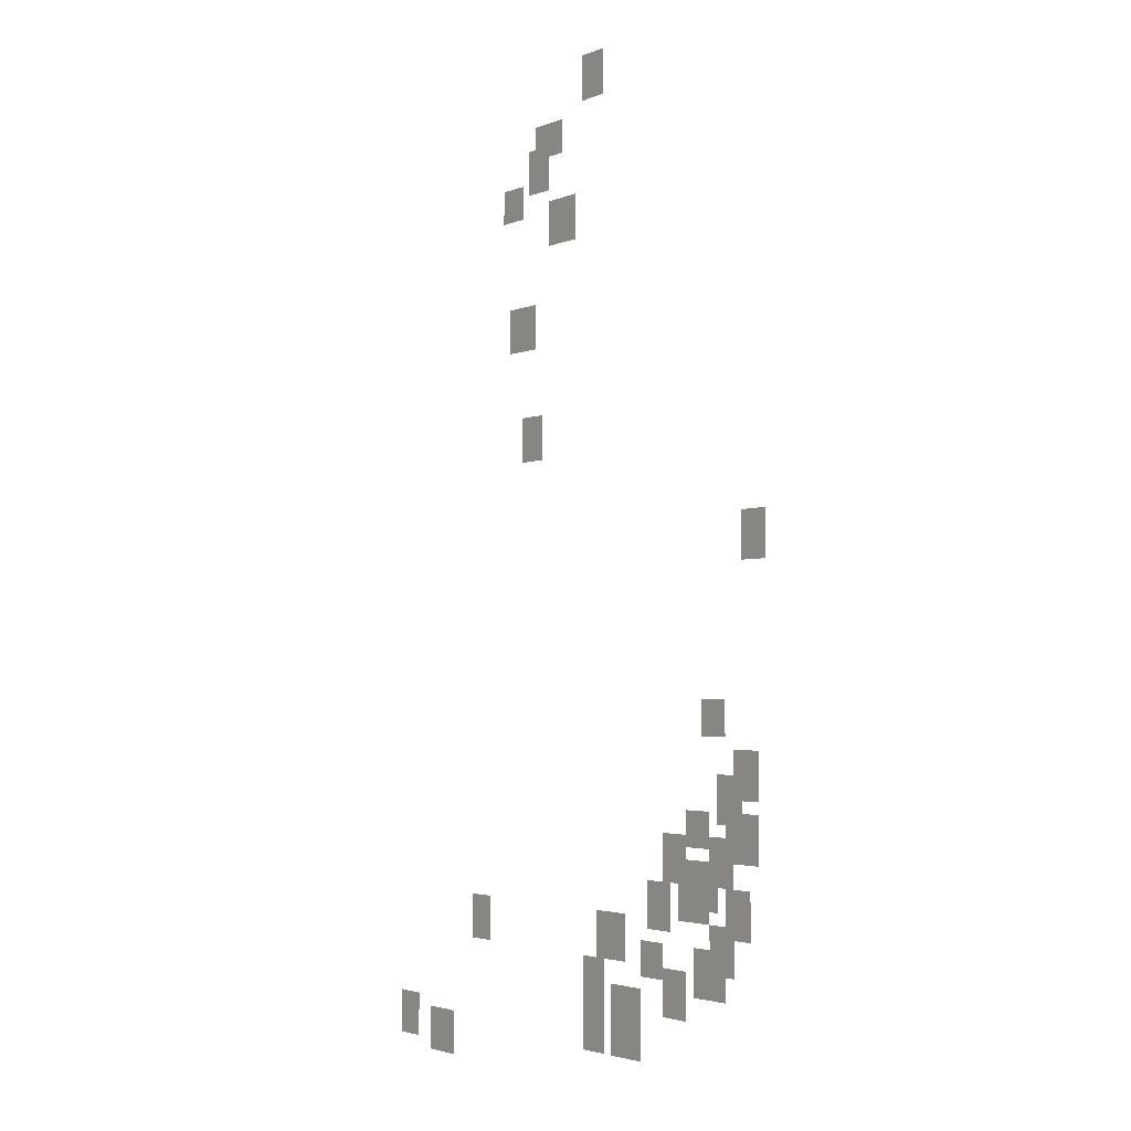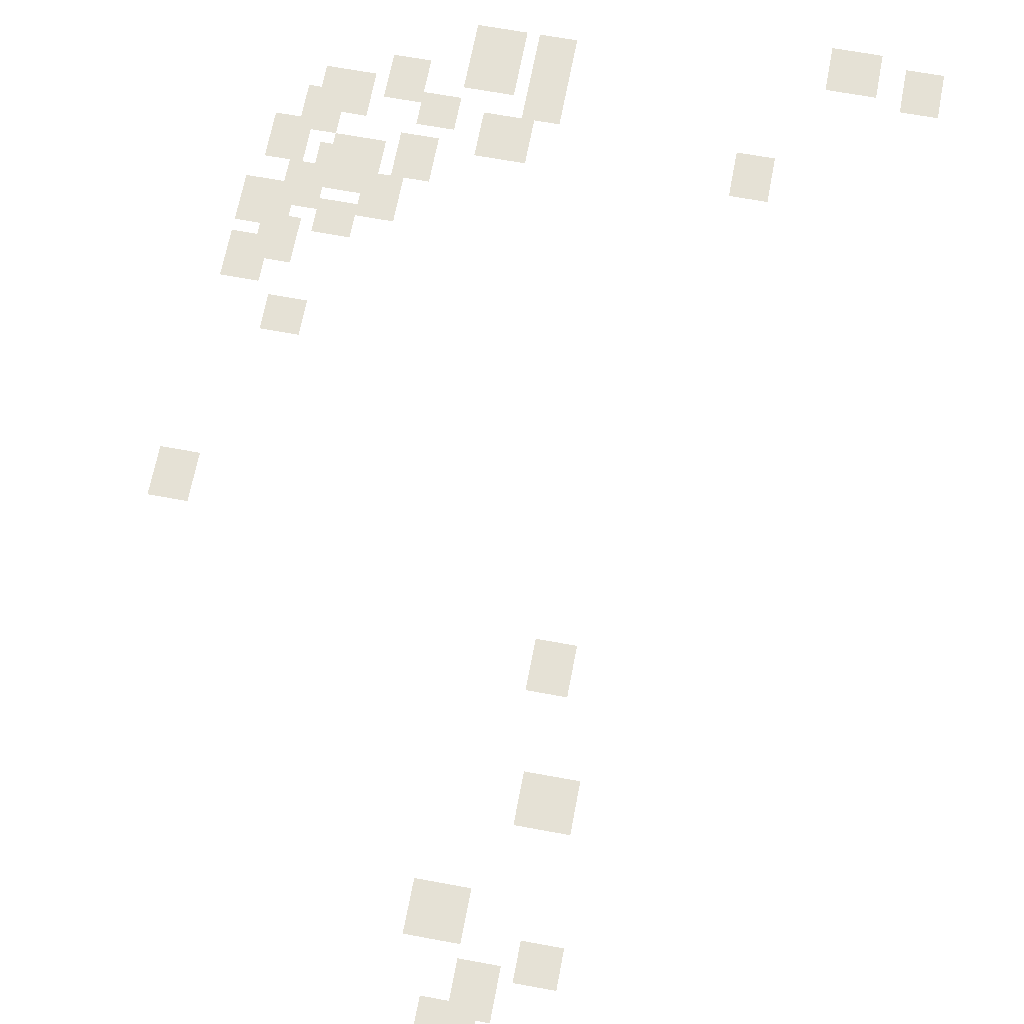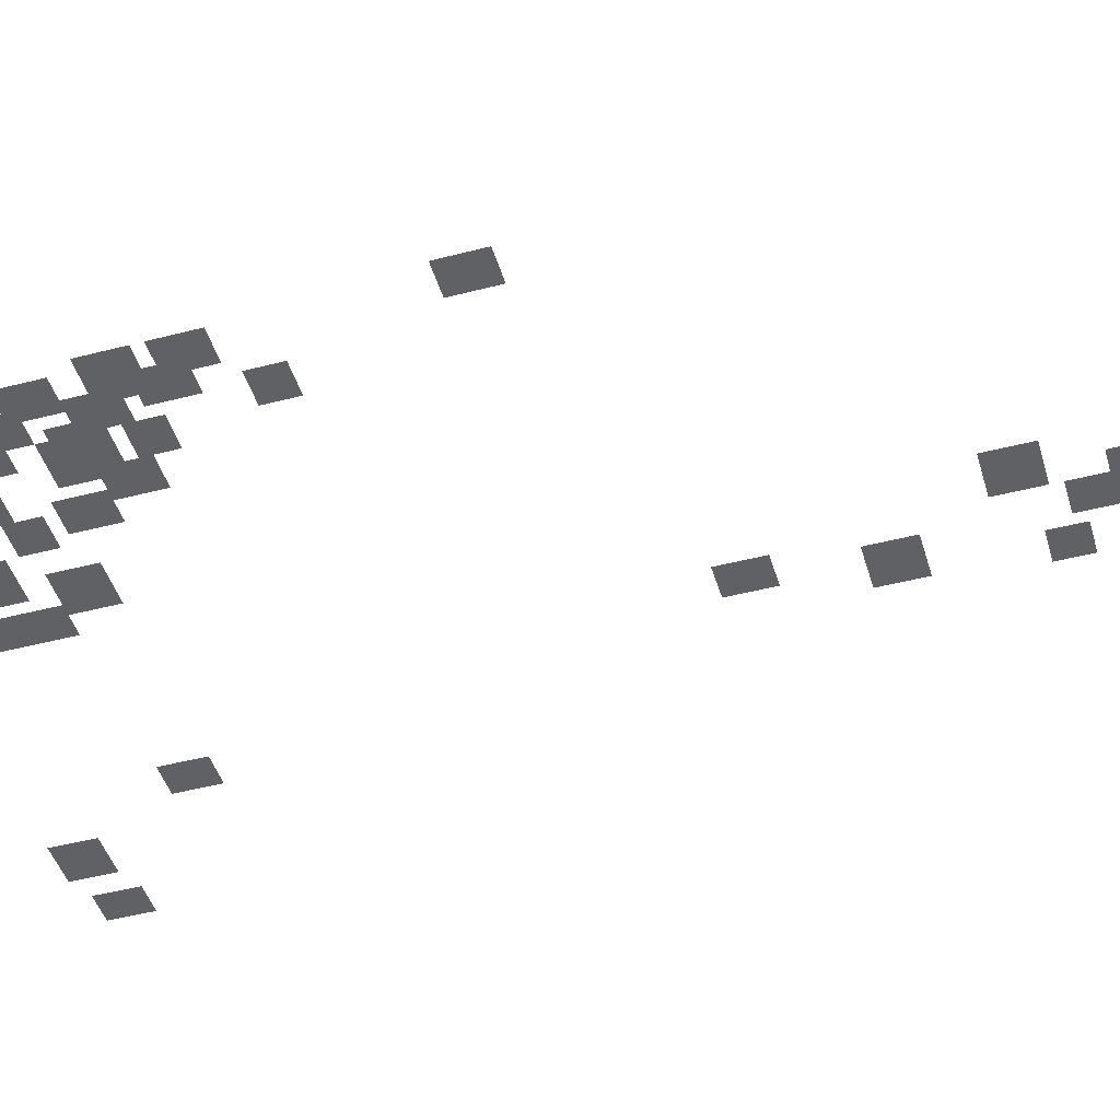
<metadata>
{"format":"obj","ext":"obj","renderer":"f3d","projection":"perspective","resolution":1024,"background":"white","views":[{"elev":-2.9,"azim":-126.1,"up":"+Z"},{"elev":65.1,"azim":10.6,"up":"+Y"},{"elev":-46.1,"azim":-73.5,"up":"+Y"}]}
</metadata>
<code>
g Grass_2_Cluster79
v -289.5 0 77.68
v -290.4 0 77.68
v -289.5 0 78.84
v -290.4 0 78.84
v -287.5 0 76.52
v -288.7 0 76.52
v -287.5 0 77.39
v -288.7 0 77.39
v -287.2 0 75.65
v -288.1 0 75.65
v -287.2 0 76.81
v -288.1 0 76.81
v -286.1 0 75.07
v -286.9 0 75.07
v -286.1 0 75.94
v -286.9 0 75.94
v -288.1 0 74.2
v -289.3 0 74.2
v -288.1 0 75.36
v -289.3 0 75.36
v -286.4 0 71.59
v -287.5 0 71.59
v -286.4 0 72.75
v -287.5 0 72.75
v -286.9 0 68.69
v -287.8 0 68.69
v -286.9 0 69.85
v -287.8 0 69.85
v -295.6 0 65.79
v -296.5 0 65.79
v -295.6 0 66.95
v -296.5 0 66.95
v -294.2 0 61.74
v -295.1 0 61.74
v -294.2 0 62.6
v -295.1 0 62.6
v -295.3 0 60.29
v -296.2 0 60.29
v -295.3 0 61.45
v -296.2 0 61.45
v -294.8 0 59.71
v -295.6 0 59.71
v -294.8 0 60.87
v -295.6 0 60.87
v -293.6 0 59.13
v -294.5 0 59.13
v -293.6 0 60
v -294.5 0 60
v -295.1 0 58.84
v -296.2 0 58.84
v -295.1 0 60
v -296.2 0 60
v -292.7 0 58.26
v -293.6 0 58.26
v -292.7 0 59.42
v -293.6 0 59.42
v -294.5 0 58.26
v -295.3 0 58.26
v -294.5 0 59.42
v -295.3 0 59.42
v -293.6 0 57.68
v -294.8 0 57.68
v -293.6 0 58.84
v -294.8 0 58.84
v -293.3 0 57.39
v -294.5 0 57.39
v -293.3 0 58.55
v -294.5 0 58.55
v -295.1 0 57.1
v -295.9 0 57.1
v -295.1 0 58.26
v -295.9 0 58.26
v -292.2 0 57.1
v -293 0 57.1
v -292.2 0 58.26
v -293 0 58.26
v -294.5 0 56.23
v -295.3 0 56.23
v -294.5 0 57.39
v -295.3 0 57.39
v -290.1 0 56.23
v -291.3 0 56.23
v -290.1 0 57.39
v -291.3 0 57.39
v -284.6 0 56.23
v -285.5 0 56.23
v -284.6 0 57.39
v -285.5 0 57.39
v -291.9 0 55.94
v -292.7 0 55.94
v -291.9 0 56.81
v -292.7 0 56.81
v -293.9 0 55.65
v -295.1 0 55.65
v -293.9 0 56.81
v -295.1 0 56.81
v -292.7 0 55.07
v -293.6 0 55.07
v -292.7 0 56.23
v -293.6 0 56.23
v -289.5 0 55.07
v -290.4 0 55.07
v -289.5 0 56.23
v -290.4 0 56.23
v -290.7 0 54.49
v -291.9 0 54.49
v -290.7 0 55.65
v -291.9 0 55.65
v -290.7 0 53.91
v -291.9 0 53.91
v -290.7 0 55.07
v -291.9 0 55.07
v -289.5 0 53.91
v -290.4 0 53.91
v -289.5 0 55.07
v -290.4 0 55.07
v -281.1 0 53.33
v -282 0 53.33
v -281.1 0 54.49
v -282 0 54.49
v -282.6 0 53.04
v -283.7 0 53.04
v -282.6 0 54.2
v -283.7 0 54.2
g Grass_2_Cluster79_0
f 2 3 1
f 2 4 3
f 6 7 5
f 6 8 7
f 10 11 9
f 10 12 11
f 14 15 13
f 14 16 15
f 18 19 17
f 18 20 19
f 22 23 21
f 22 24 23
f 26 27 25
f 26 28 27
f 30 31 29
f 30 32 31
f 34 35 33
f 34 36 35
f 38 39 37
f 38 40 39
f 42 43 41
f 42 44 43
f 46 47 45
f 46 48 47
f 50 51 49
f 50 52 51
f 54 55 53
f 54 56 55
f 58 59 57
f 58 60 59
f 62 63 61
f 62 64 63
f 66 67 65
f 66 68 67
f 70 71 69
f 70 72 71
f 74 75 73
f 74 76 75
f 78 79 77
f 78 80 79
f 82 83 81
f 82 84 83
f 86 87 85
f 86 88 87
f 90 91 89
f 90 92 91
f 94 95 93
f 94 96 95
f 98 99 97
f 98 100 99
f 102 103 101
f 102 104 103
f 106 107 105
f 106 108 107
f 110 111 109
f 110 112 111
f 114 115 113
f 114 116 115
f 118 119 117
f 118 120 119
f 122 123 121
f 122 124 123

</code>
